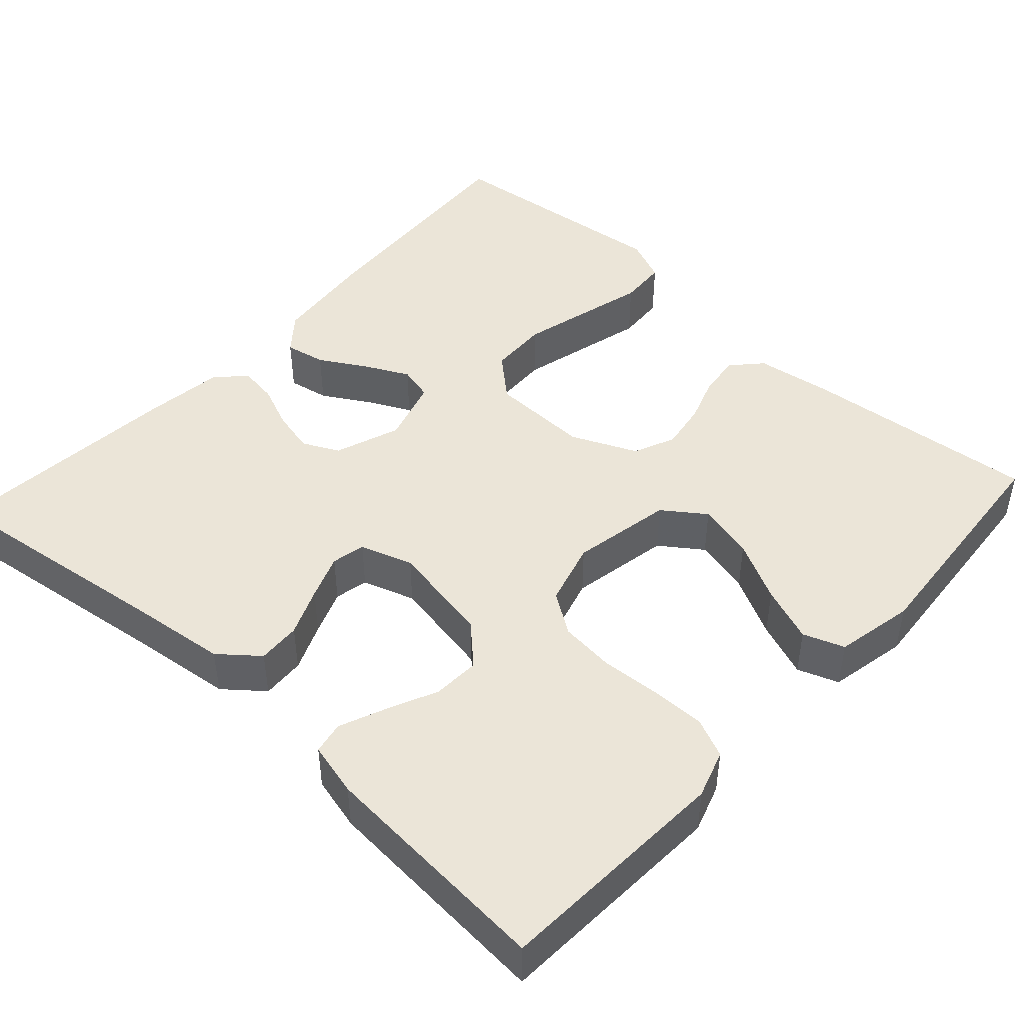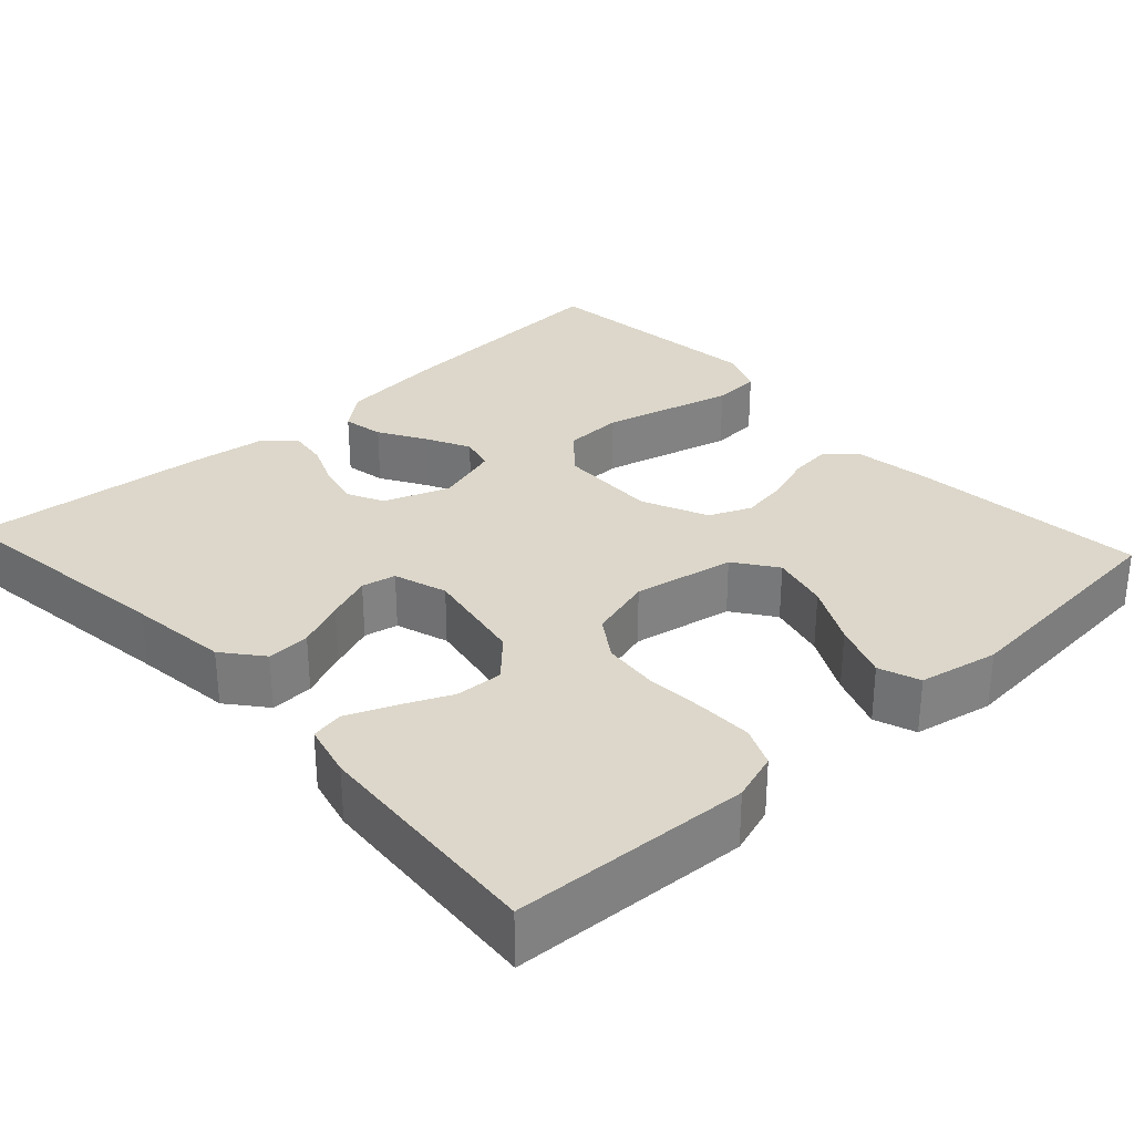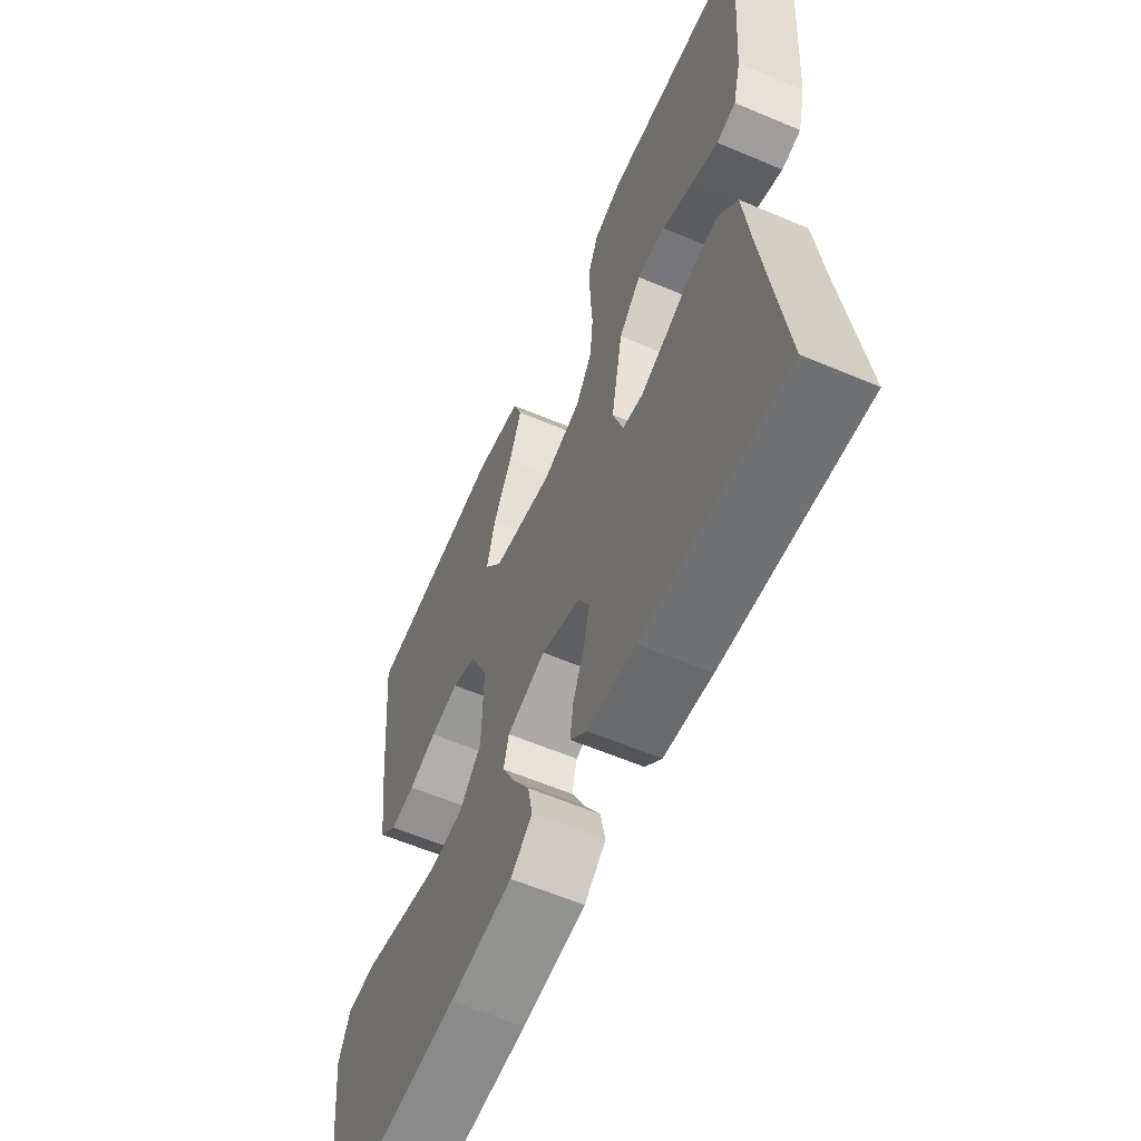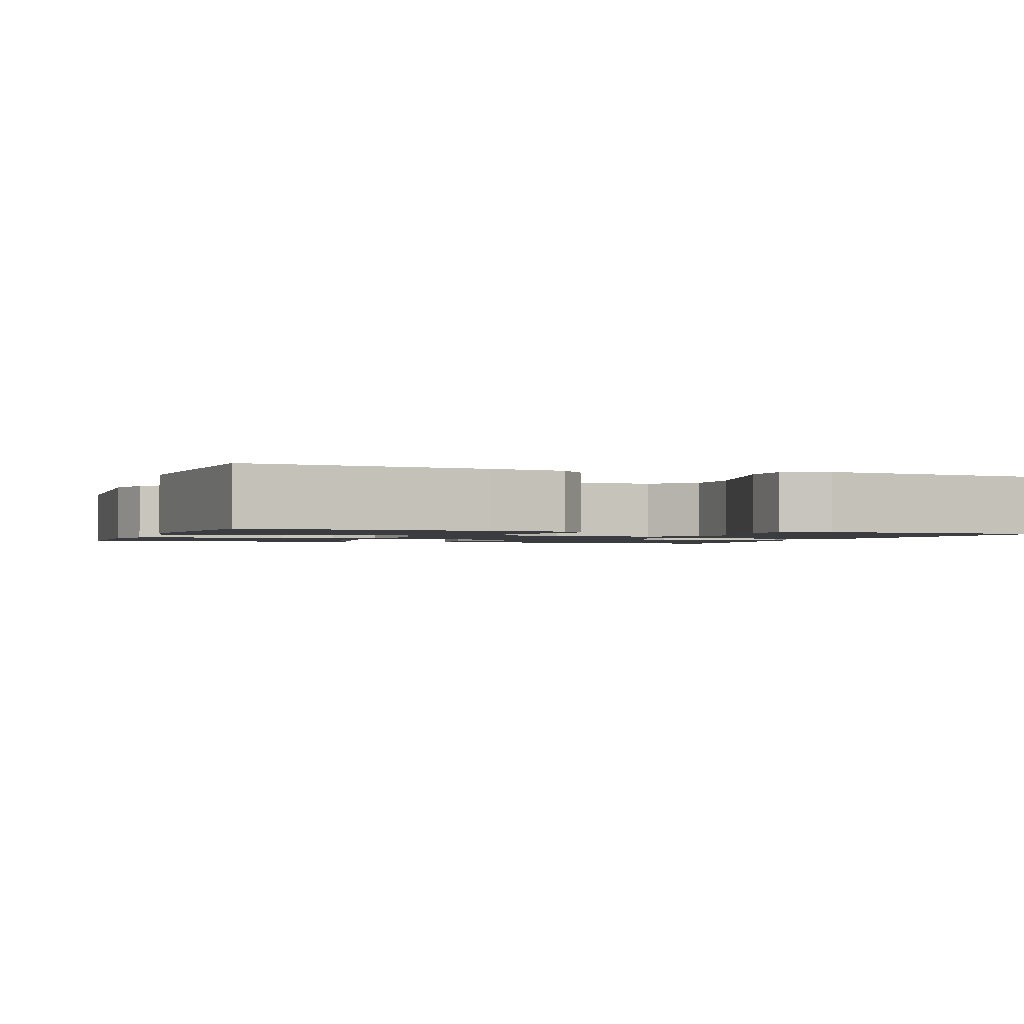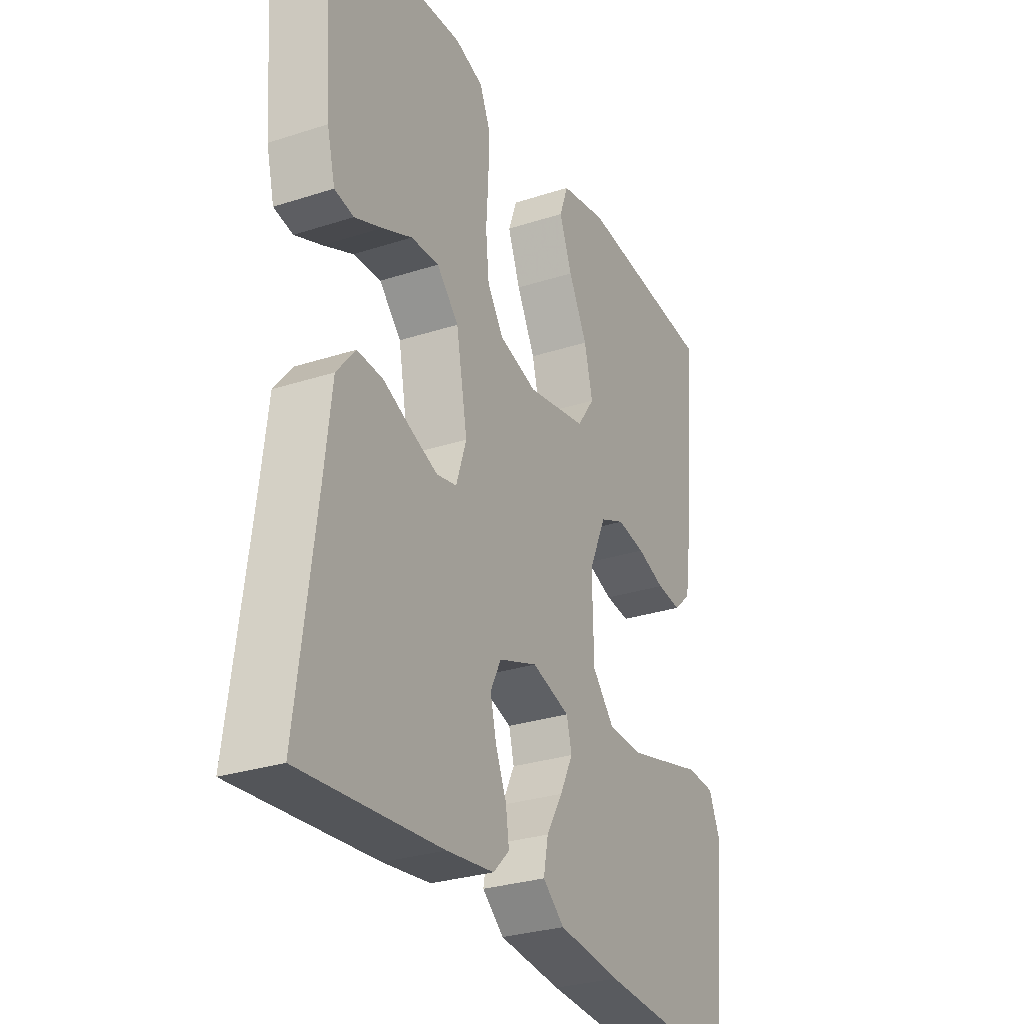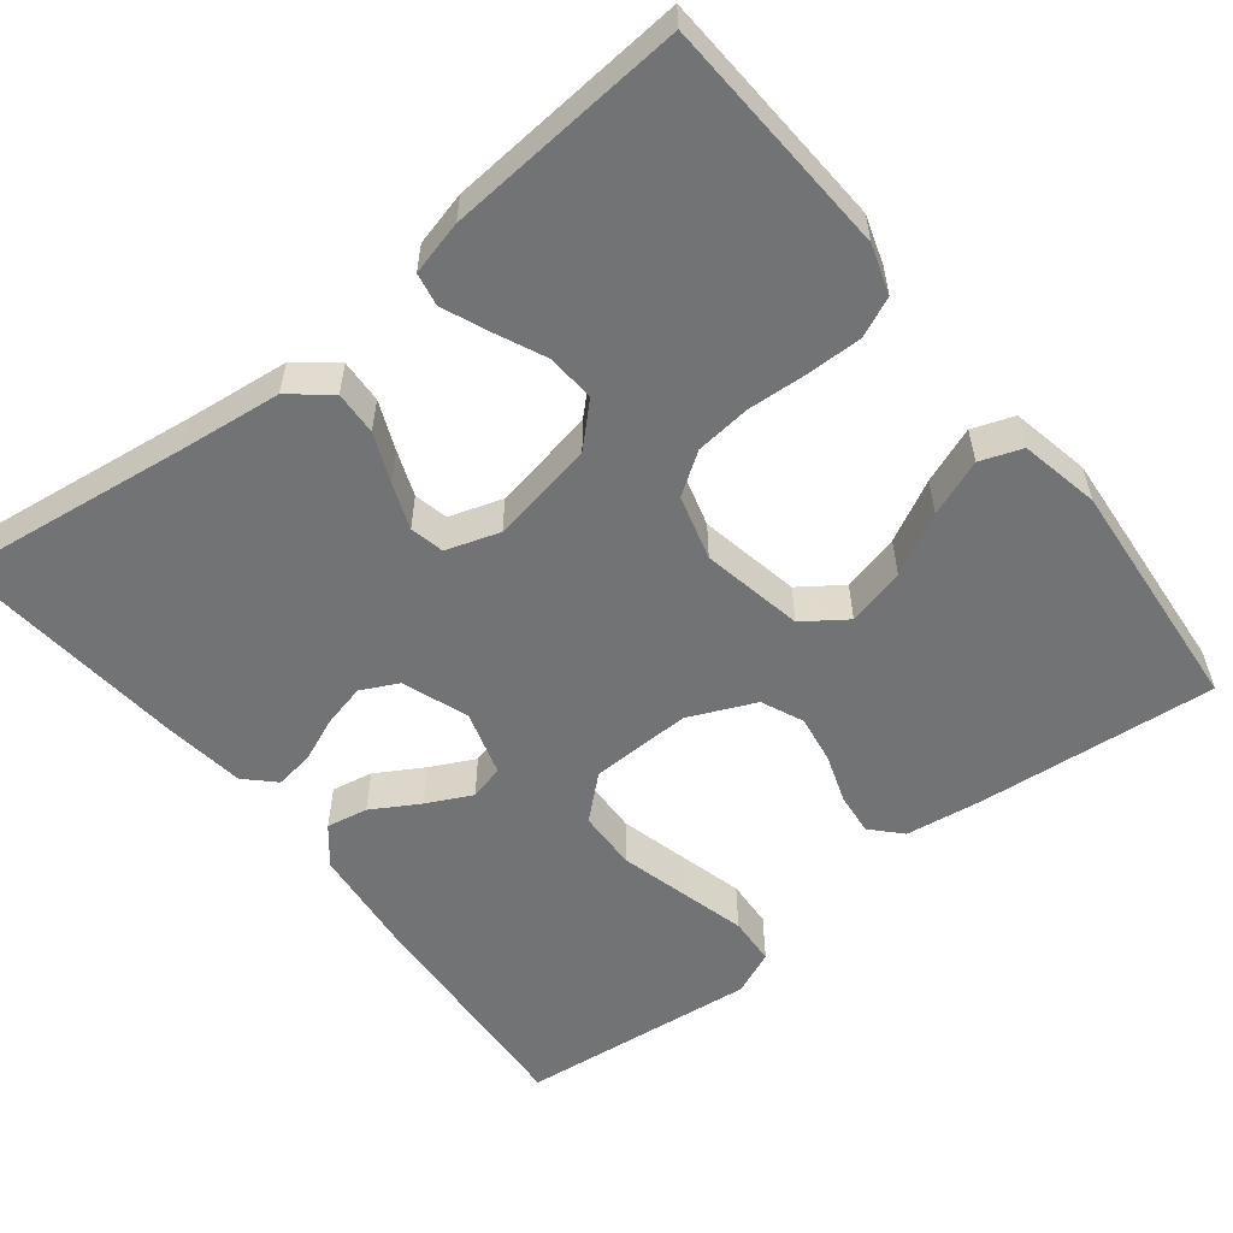
<metadata>
{"format":"obj","ext":"obj","renderer":"f3d","projection":"perspective","resolution":1024,"background":"white","views":[{"elev":46.0,"azim":-47.6,"up":"+Y"},{"elev":30.6,"azim":-42.6,"up":"+Y"},{"elev":-59.9,"azim":-113.5,"up":"+Z"},{"elev":-1.6,"azim":70.6,"up":"+Y"},{"elev":-29.1,"azim":-64.2,"up":"+Z"},{"elev":-55.8,"azim":-51.5,"up":"+Y"}]}
</metadata>
<code>
v 0.5 0.07 0.5
v 0.471 0.07 0.2
v 0.457 0.07 0.103
v 0.42 0.07 0.069
v 0.367 0.07 0.075
v 0.307 0.07 0.096
v 0.246 0.07 0.106
v 0.193 0.07 0.083
v 0.156 0.07 0
v 0.159 0.07 -0.127
v 0.206 0.07 -0.18
v 0.281 0.07 -0.183
v 0.367 0.07 -0.161
v 0.448 0.07 -0.14
v 0.509 0.07 -0.144
v 0.533 0.07 -0.2
v 0.5 0.07 -0.5
v 0.2 0.07 -0.48
v 0.066 0.07 -0.465
v 0.02 0.07 -0.427
v 0.03 0.07 -0.375
v 0.065 0.07 -0.316
v 0.093 0.07 -0.26
v 0.082 0.07 -0.216
v 0 0.07 -0.191
v -0.083 0.07 -0.221
v -0.106 0.07 -0.267
v -0.093 0.07 -0.322
v -0.07 0.07 -0.377
v -0.063 0.07 -0.426
v -0.098 0.07 -0.461
v -0.2 0.07 -0.474
v -0.5 0.07 -0.5
v -0.46 0.07 -0.2
v -0.445 0.07 -0.074
v -0.405 0.07 -0.025
v -0.35 0.07 -0.028
v -0.289 0.07 -0.054
v -0.232 0.07 -0.076
v -0.189 0.07 -0.067
v -0.167 0.07 0
v -0.191 0.07 0.131
v -0.238 0.07 0.18
v -0.298 0.07 0.177
v -0.362 0.07 0.148
v -0.42 0.07 0.124
v -0.461 0.07 0.132
v -0.478 0.07 0.2
v -0.5 0.07 0.5
v -0.2 0.07 0.515
v -0.139 0.07 0.495
v -0.117 0.07 0.445
v -0.118 0.07 0.376
v -0.123 0.07 0.301
v -0.116 0.07 0.231
v -0.081 0.07 0.179
v 0 0.07 0.156
v 0.128 0.07 0.18
v 0.166 0.07 0.233
v 0.148 0.07 0.306
v 0.108 0.07 0.383
v 0.081 0.07 0.454
v 0.1 0.07 0.506
v 0.2 0.07 0.526
v 0.5 0 0.5
v 0.471 0 0.2
v 0.457 0 0.103
v 0.42 0 0.069
v 0.367 0 0.075
v 0.307 0 0.096
v 0.246 0 0.106
v 0.193 0 0.083
v 0.156 0 0
v 0.159 0 -0.127
v 0.206 0 -0.18
v 0.281 0 -0.183
v 0.367 0 -0.161
v 0.448 0 -0.14
v 0.509 0 -0.144
v 0.533 0 -0.2
v 0.5 0 -0.5
v 0.2 0 -0.48
v 0.066 0 -0.465
v 0.02 0 -0.427
v 0.03 0 -0.375
v 0.065 0 -0.316
v 0.093 0 -0.26
v 0.082 0 -0.216
v 0 0 -0.191
v -0.083 0 -0.221
v -0.106 0 -0.267
v -0.093 0 -0.322
v -0.07 0 -0.377
v -0.063 0 -0.426
v -0.098 0 -0.461
v -0.2 0 -0.474
v -0.5 0 -0.5
v -0.46 0 -0.2
v -0.445 0 -0.074
v -0.405 0 -0.025
v -0.35 0 -0.028
v -0.289 0 -0.054
v -0.232 0 -0.076
v -0.189 0 -0.067
v -0.167 0 0
v -0.191 0 0.131
v -0.238 0 0.18
v -0.298 0 0.177
v -0.362 0 0.148
v -0.42 0 0.124
v -0.461 0 0.132
v -0.478 0 0.2
v -0.5 0 0.5
v -0.2 0 0.515
v -0.139 0 0.495
v -0.117 0 0.445
v -0.118 0 0.376
v -0.123 0 0.301
v -0.116 0 0.231
v -0.081 0 0.179
v 0 0 0.156
v 0.128 0 0.18
v 0.166 0 0.233
v 0.148 0 0.306
v 0.108 0 0.383
v 0.081 0 0.454
v 0.1 0 0.506
v 0.2 0 0.526
f 4 5 6
f 3 4 6
f 2 3 6
f 1 2 6
f 64 1 6
f 63 64 6
f 62 63 6
f 61 62 6
f 60 61 6
f 59 60 6 7
f 58 59 7 8
f 57 58 8 9
f 56 57 9 10
f 52 53 54
f 51 52 54
f 50 51 54
f 49 50 54
f 48 49 54
f 47 48 54
f 46 47 54
f 45 46 54
f 44 45 54
f 43 44 54 55
f 42 43 55 56
f 36 37 38
f 35 36 38
f 34 35 38
f 34 38 39
f 33 34 39
f 32 33 39
f 31 32 39
f 30 31 39
f 29 30 39
f 28 29 39
f 27 28 39 40
f 20 21 22
f 19 20 22
f 18 19 22
f 17 18 22
f 16 17 22
f 15 16 22
f 14 15 22
f 13 14 22
f 12 13 22 23
f 11 12 23 24
f 41 42 56 10
f 26 27 40 41
f 25 26 41 10
f 10 11 24 25
f 70 69 68
f 70 68 67
f 70 67 66
f 70 66 65
f 70 65 128
f 70 128 127
f 70 127 126
f 70 126 125
f 70 125 124
f 71 70 124 123
f 72 71 123 122
f 73 72 122 121
f 74 73 121 120
f 118 117 116
f 118 116 115
f 118 115 114
f 118 114 113
f 118 113 112
f 118 112 111
f 118 111 110
f 118 110 109
f 118 109 108
f 119 118 108 107
f 120 119 107 106
f 102 101 100
f 102 100 99
f 102 99 98
f 103 102 98
f 103 98 97
f 103 97 96
f 103 96 95
f 103 95 94
f 103 94 93
f 103 93 92
f 104 103 92 91
f 86 85 84
f 86 84 83
f 86 83 82
f 86 82 81
f 86 81 80
f 86 80 79
f 86 79 78
f 86 78 77
f 87 86 77 76
f 88 87 76 75
f 74 120 106 105
f 105 104 91 90
f 74 105 90 89
f 89 88 75 74
f 1 65 66 2
f 2 66 67 3
f 3 67 68 4
f 4 68 69 5
f 5 69 70 6
f 6 70 71 7
f 7 71 72 8
f 8 72 73 9
f 9 73 74 10
f 10 74 75 11
f 11 75 76 12
f 12 76 77 13
f 13 77 78 14
f 14 78 79 15
f 15 79 80 16
f 16 80 81 17
f 17 81 82 18
f 18 82 83 19
f 19 83 84 20
f 20 84 85 21
f 21 85 86 22
f 22 86 87 23
f 23 87 88 24
f 24 88 89 25
f 25 89 90 26
f 26 90 91 27
f 27 91 92 28
f 28 92 93 29
f 29 93 94 30
f 30 94 95 31
f 31 95 96 32
f 32 96 97 33
f 33 97 98 34
f 34 98 99 35
f 35 99 100 36
f 36 100 101 37
f 37 101 102 38
f 38 102 103 39
f 39 103 104 40
f 40 104 105 41
f 41 105 106 42
f 42 106 107 43
f 43 107 108 44
f 44 108 109 45
f 45 109 110 46
f 46 110 111 47
f 47 111 112 48
f 48 112 113 49
f 49 113 114 50
f 50 114 115 51
f 51 115 116 52
f 52 116 117 53
f 53 117 118 54
f 54 118 119 55
f 55 119 120 56
f 56 120 121 57
f 57 121 122 58
f 58 122 123 59
f 59 123 124 60
f 60 124 125 61
f 61 125 126 62
f 62 126 127 63
f 63 127 128 64
f 64 128 65 1

</code>
